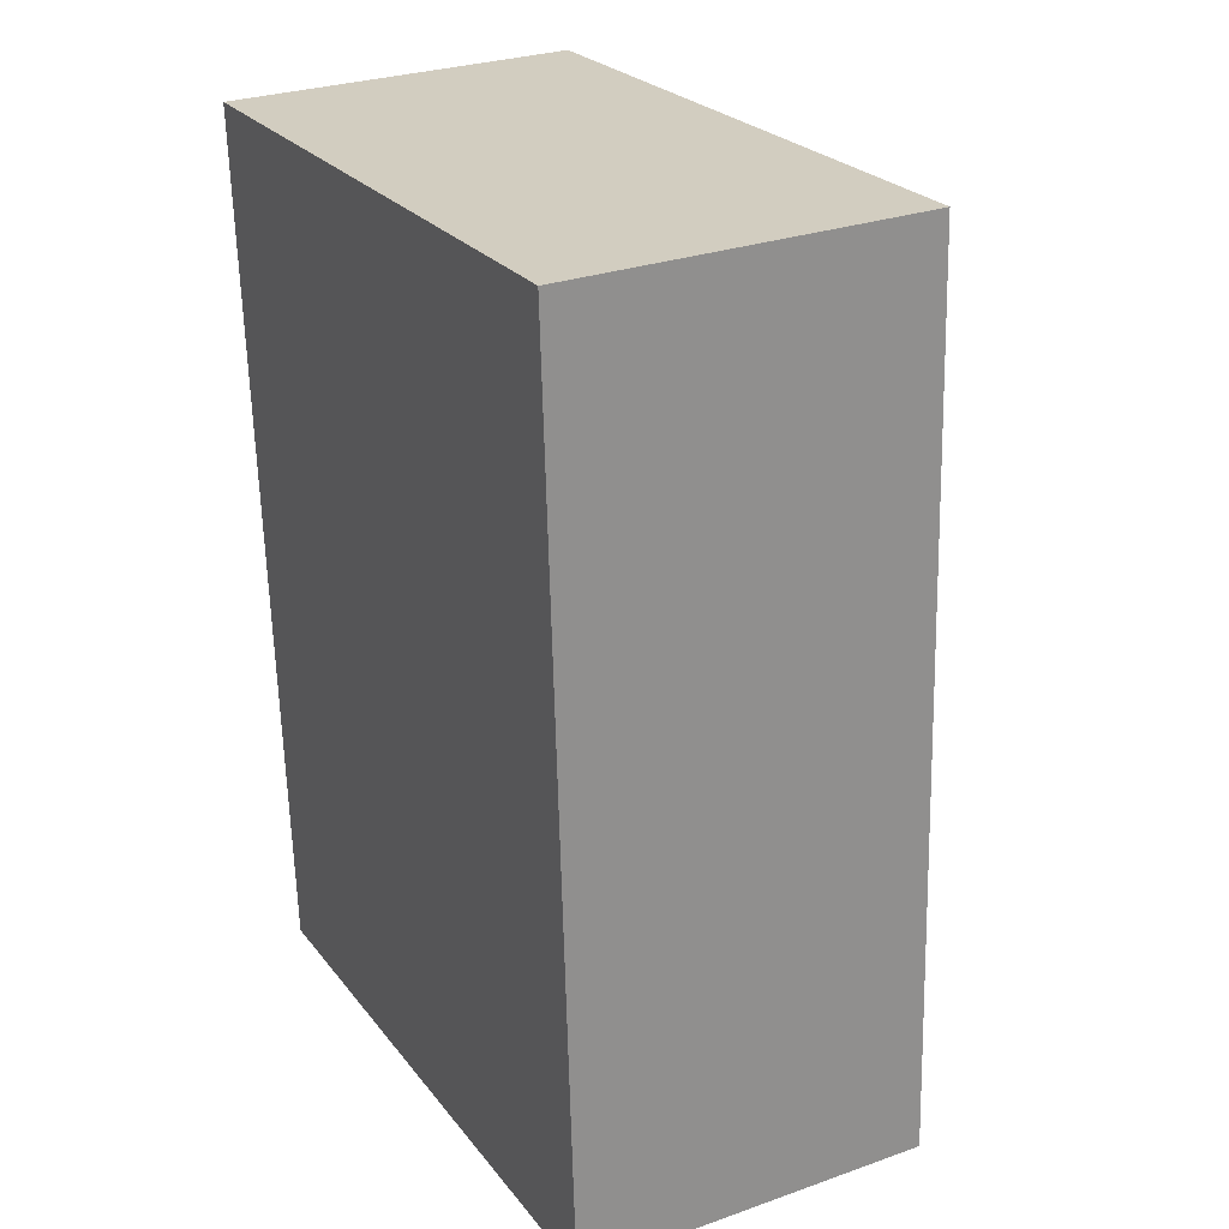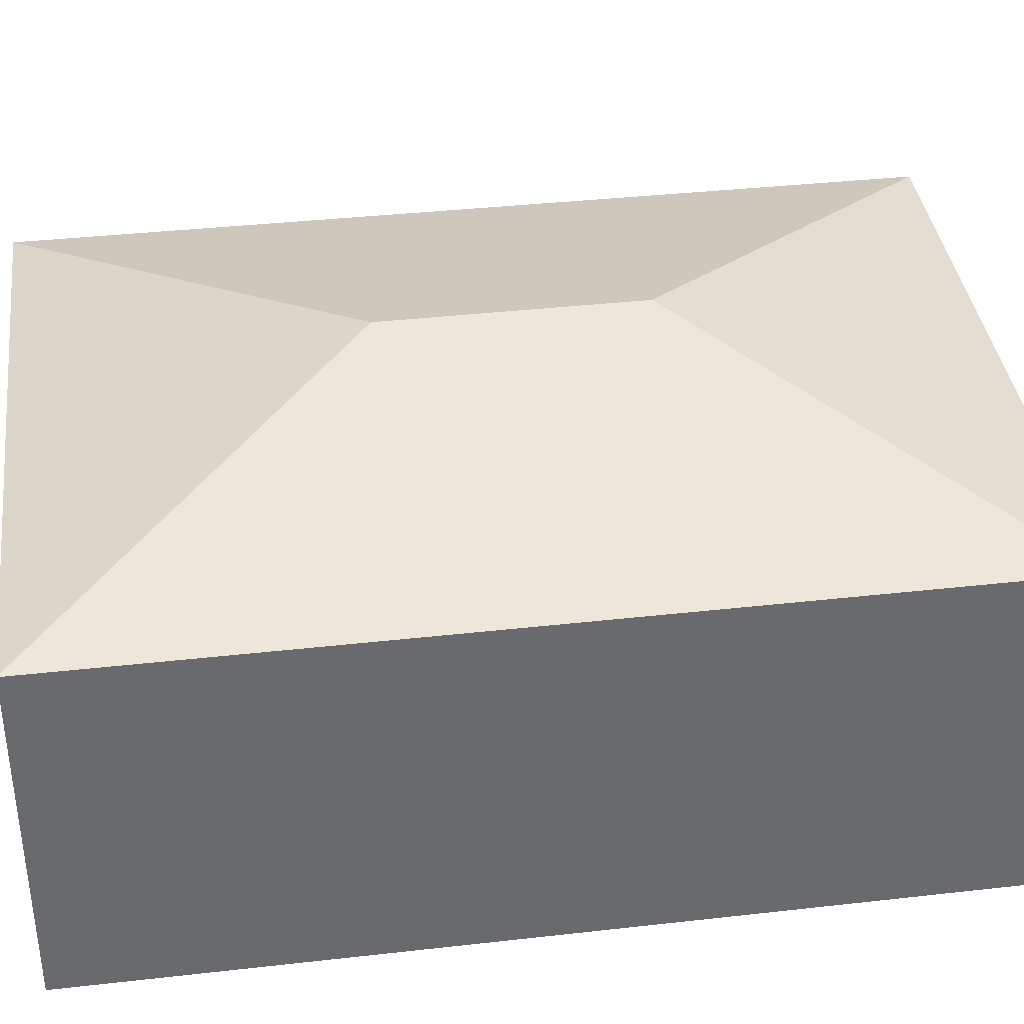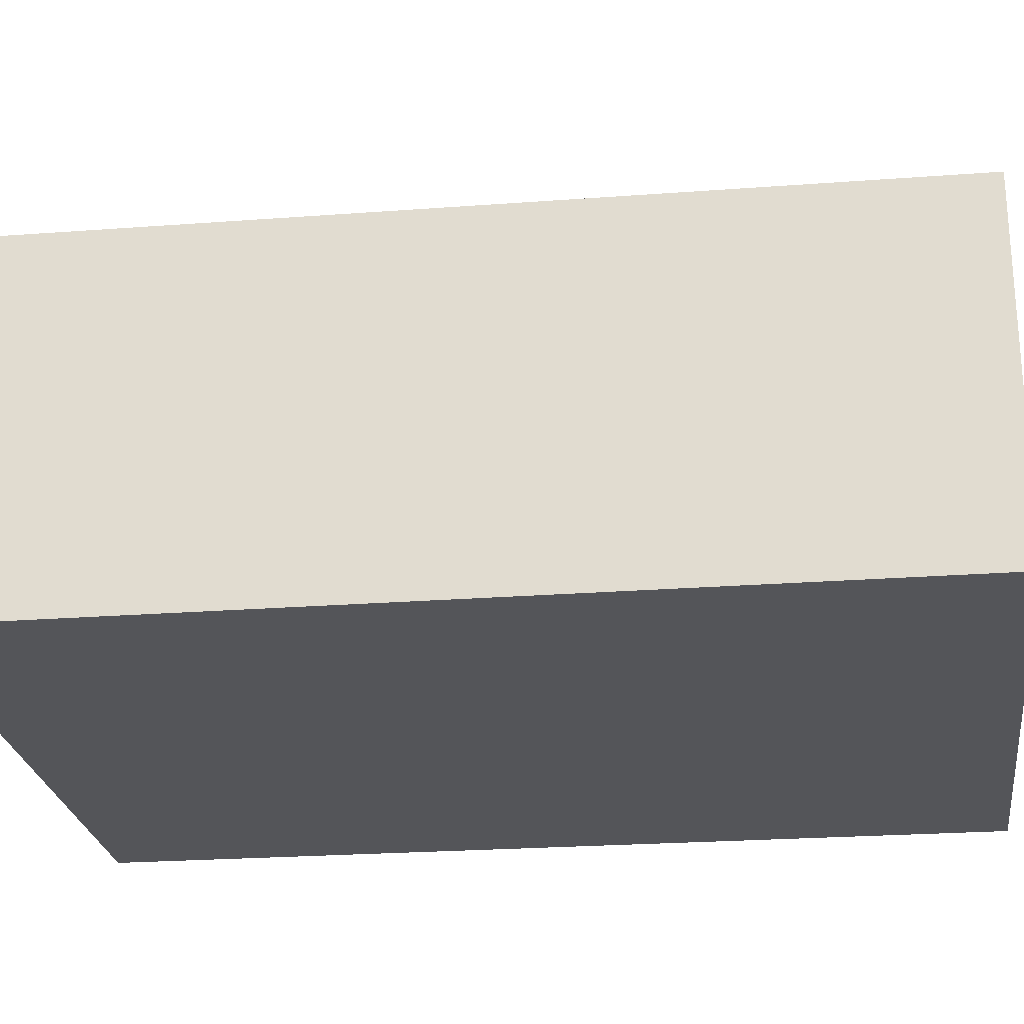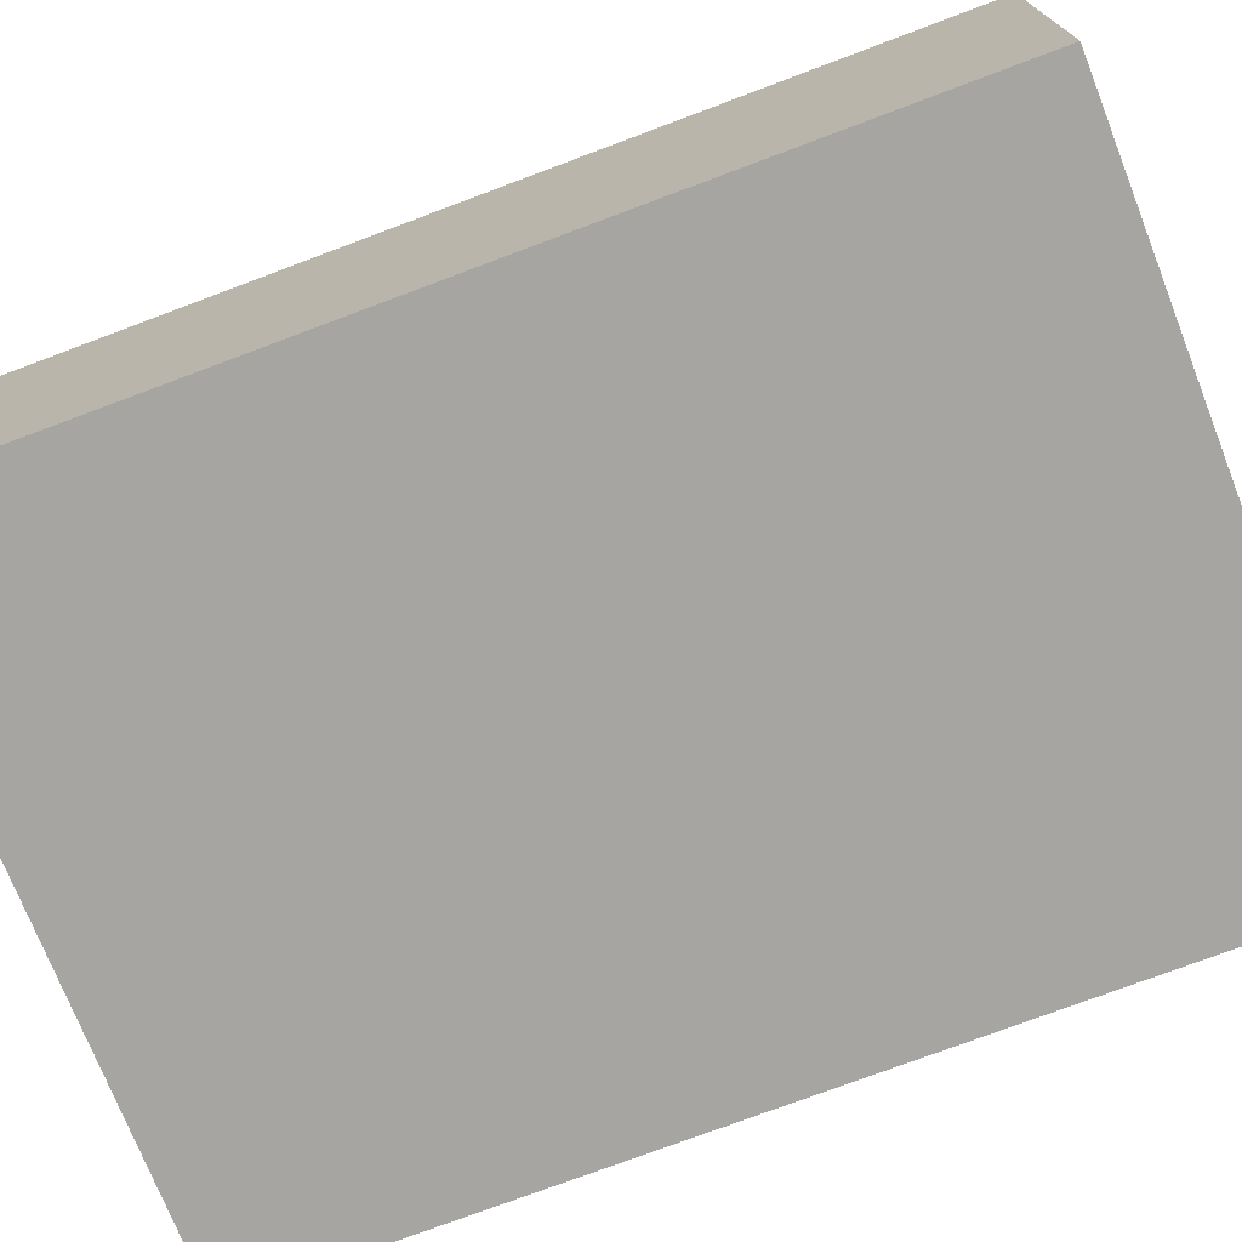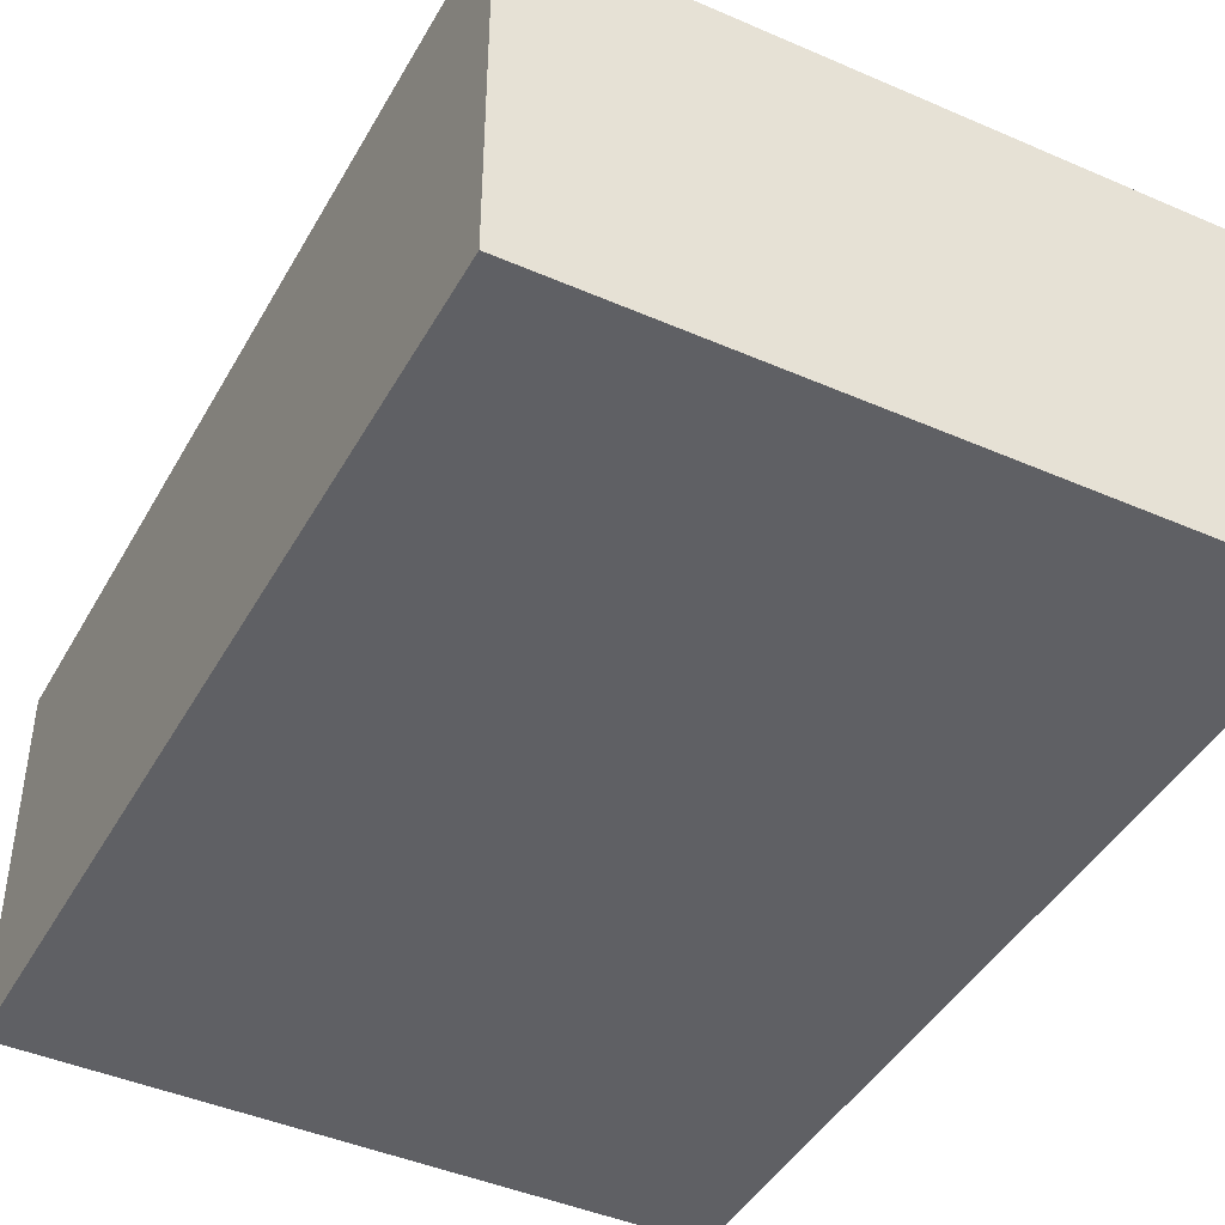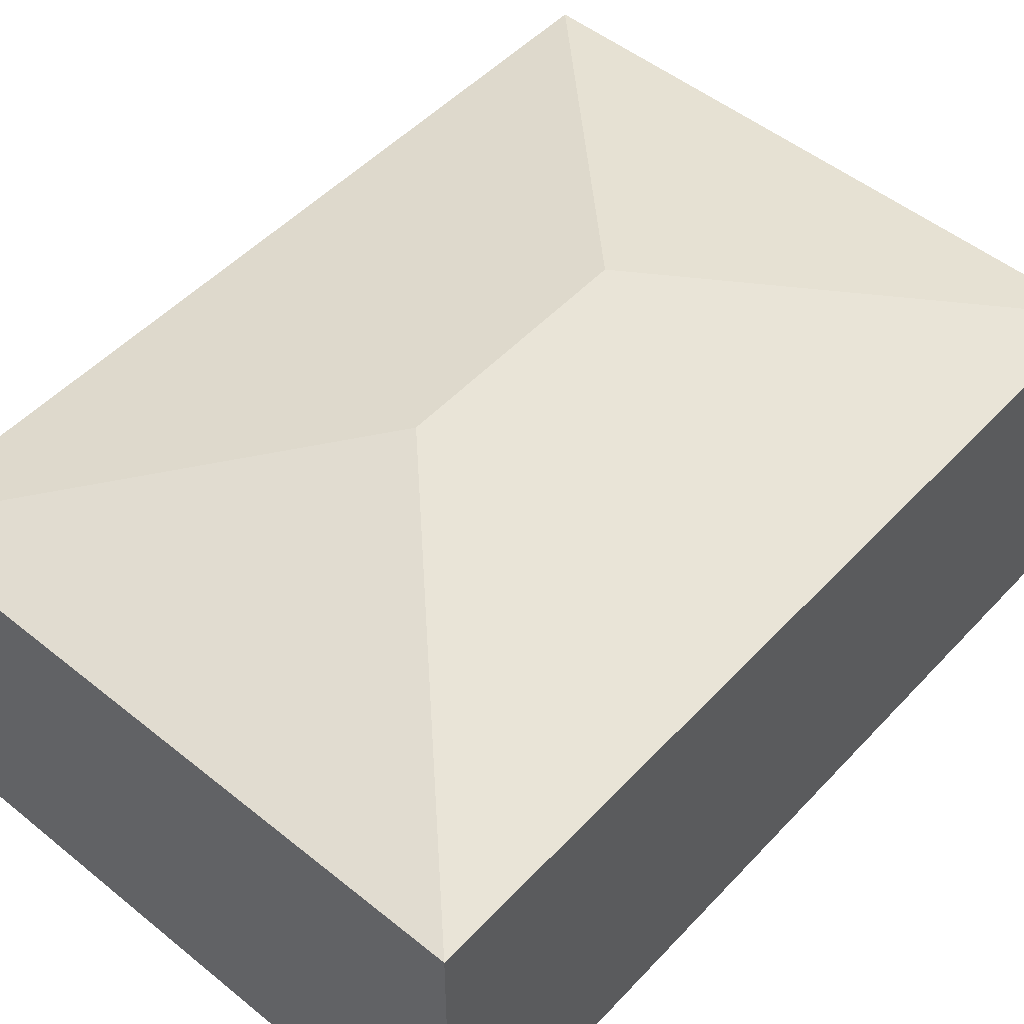
<metadata>
{"format":"obj","ext":"obj","renderer":"f3d","projection":"perspective","resolution":1024,"background":"white","views":[{"elev":28.5,"azim":62.0,"up":"+Z"},{"elev":37.4,"azim":78.7,"up":"+Y"},{"elev":-24.7,"azim":-86.2,"up":"+Y"},{"elev":-73.8,"azim":107.6,"up":"+Y"},{"elev":-43.9,"azim":-30.9,"up":"+Y"},{"elev":49.9,"azim":37.9,"up":"+Y"}]}
</metadata>
<code>
v  2.248 2.808 -3.478
v  4.401 2.252 -5.389
v  0.326 2.256 -5.659
v  4.103 2.252 0.274
v  2.166 2.808 -1.909
v  0 2.248 1.377e-16
v  0.326 3.465e-16 -5.659
v  0 0 0
v  4.103 -1.678e-17 0.274
v  4.401 3.3e-16 -5.389
g defaultobject
f 1 2 3
f 1 4 2
f 4 1 5
f 5 3 6
f 3 5 1
f 5 6 4
f 7 6 3
f 6 7 8
f 6 9 4
f 9 6 8
f 9 2 4
f 2 9 10
f 2 7 3
f 7 2 10
f 10 8 7
f 8 10 9

</code>
